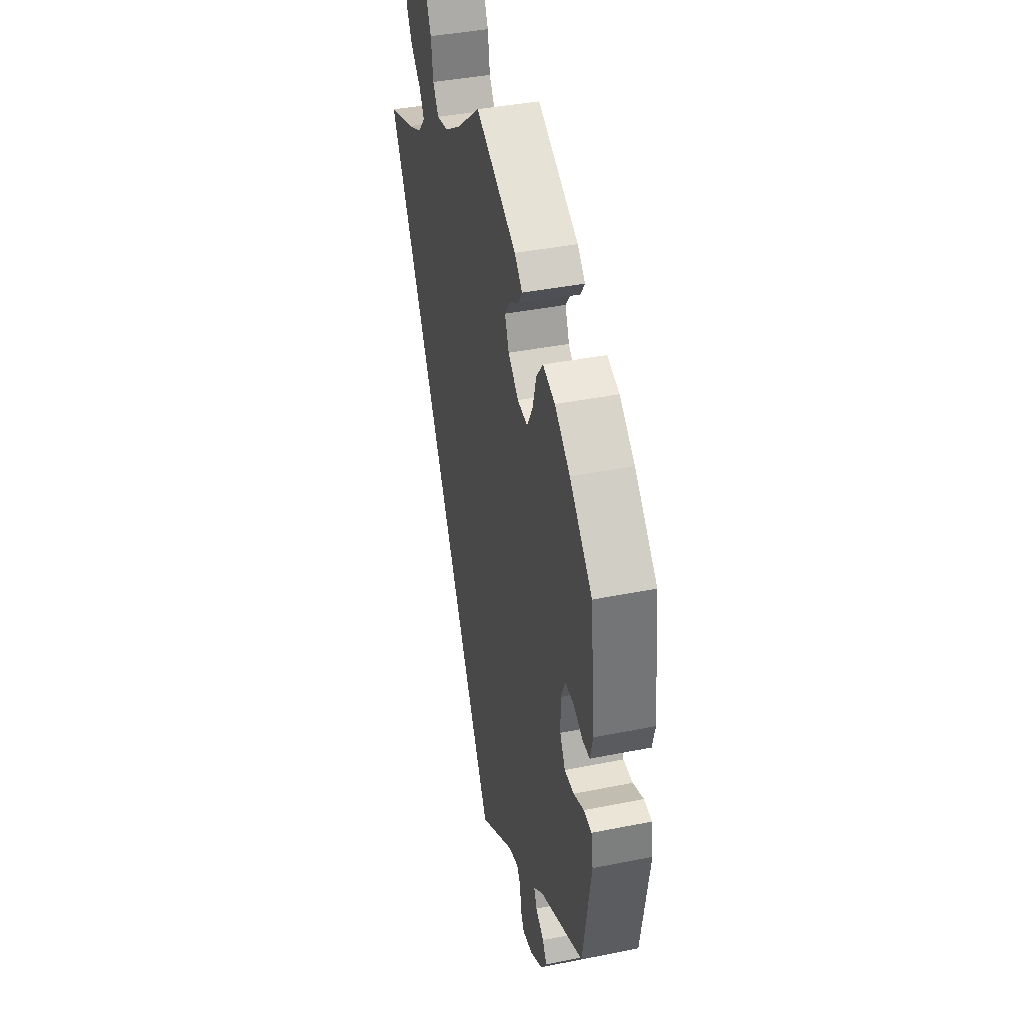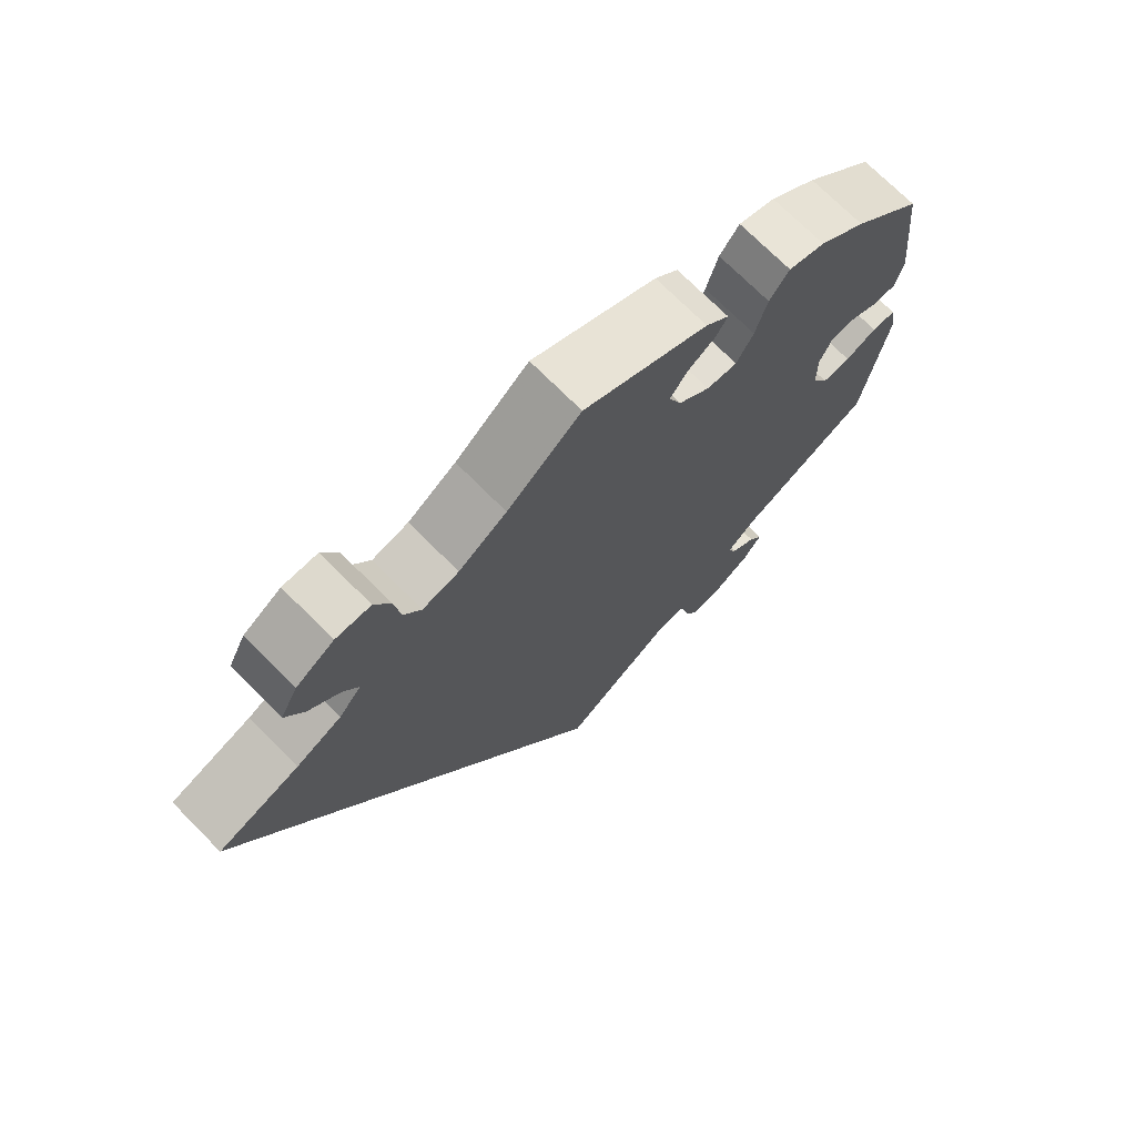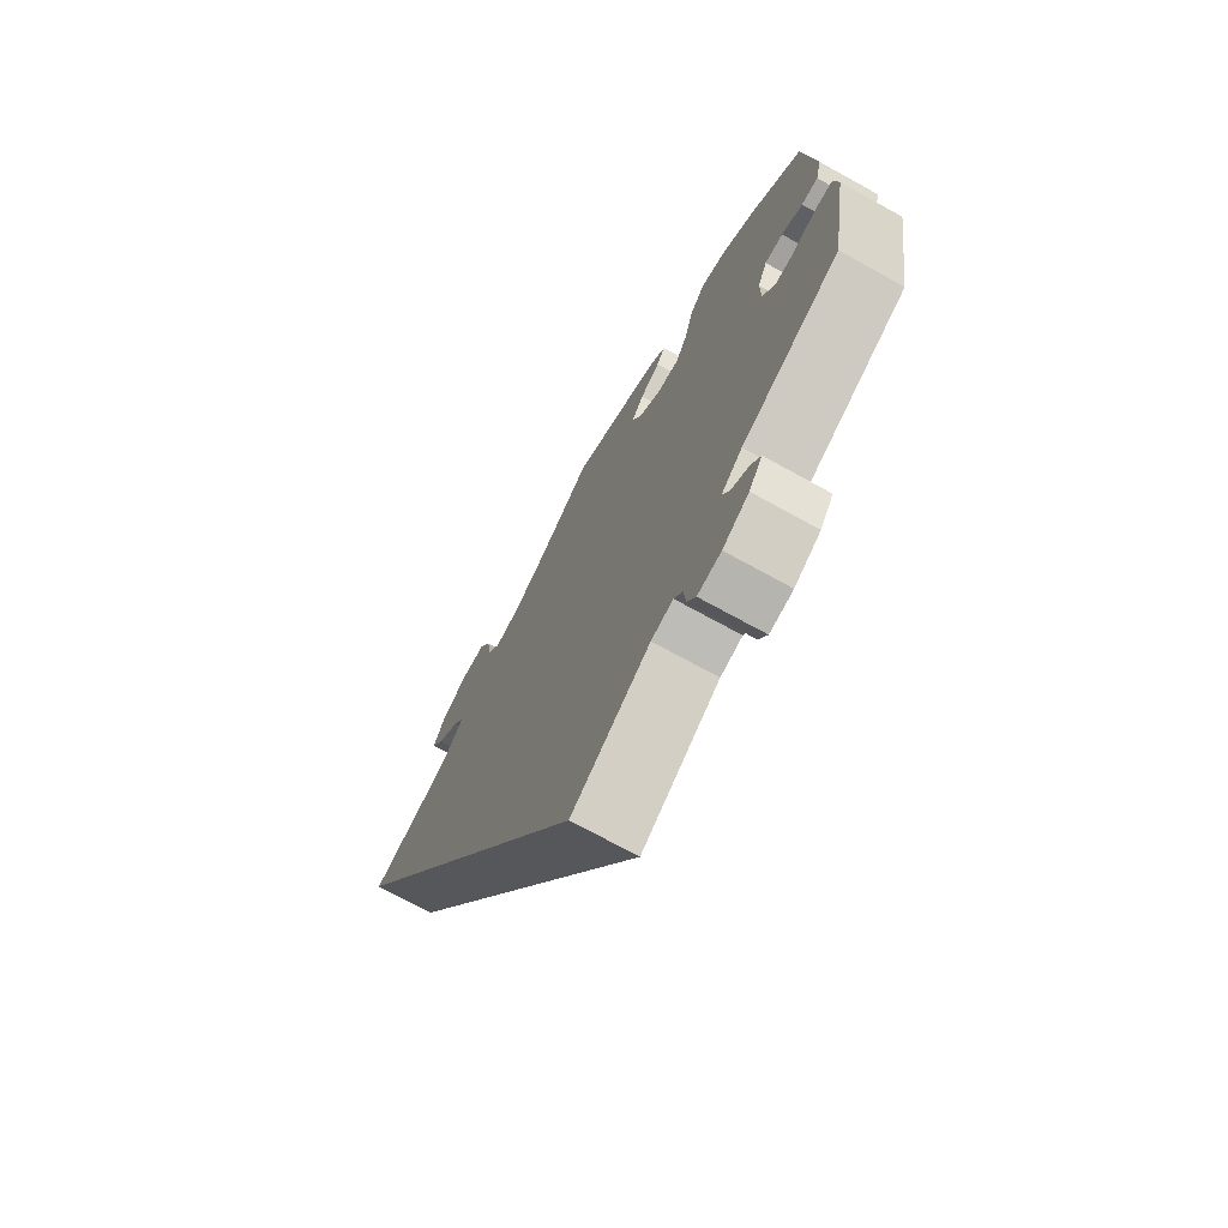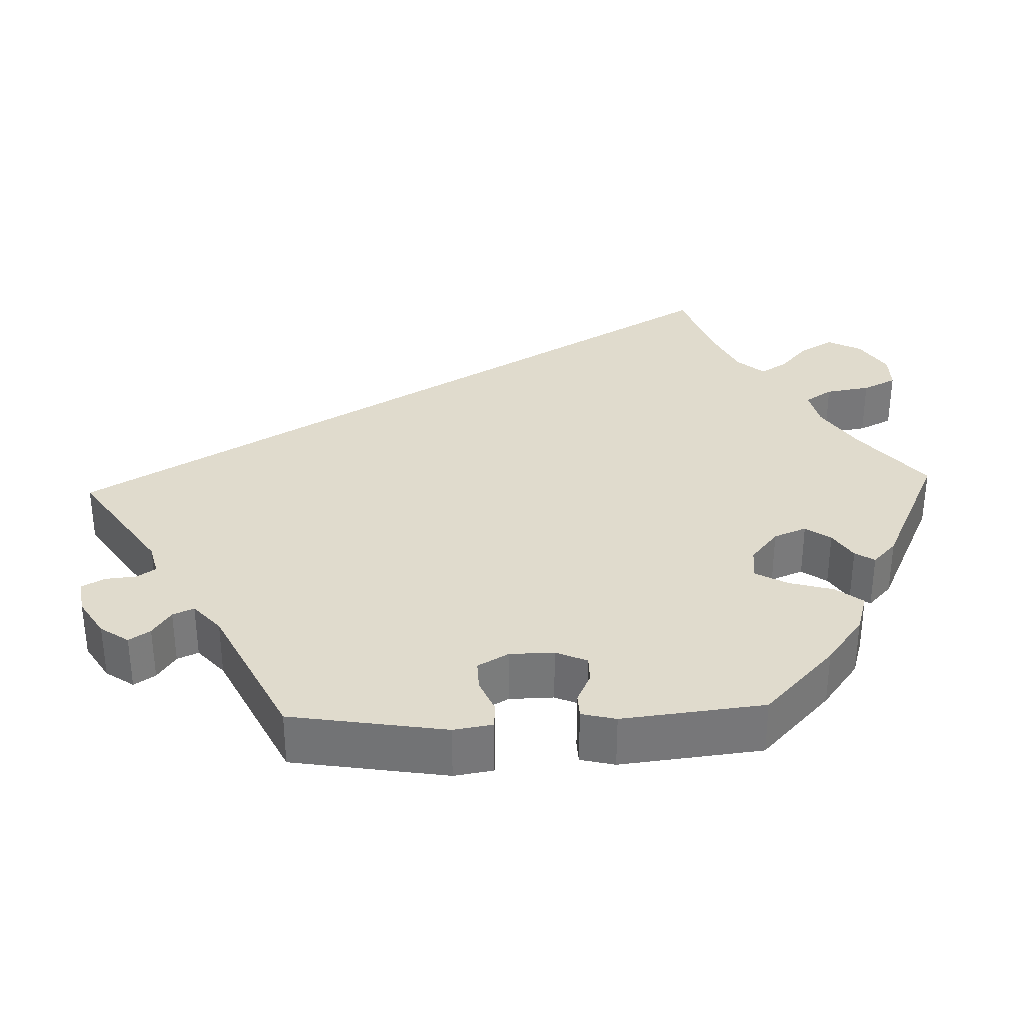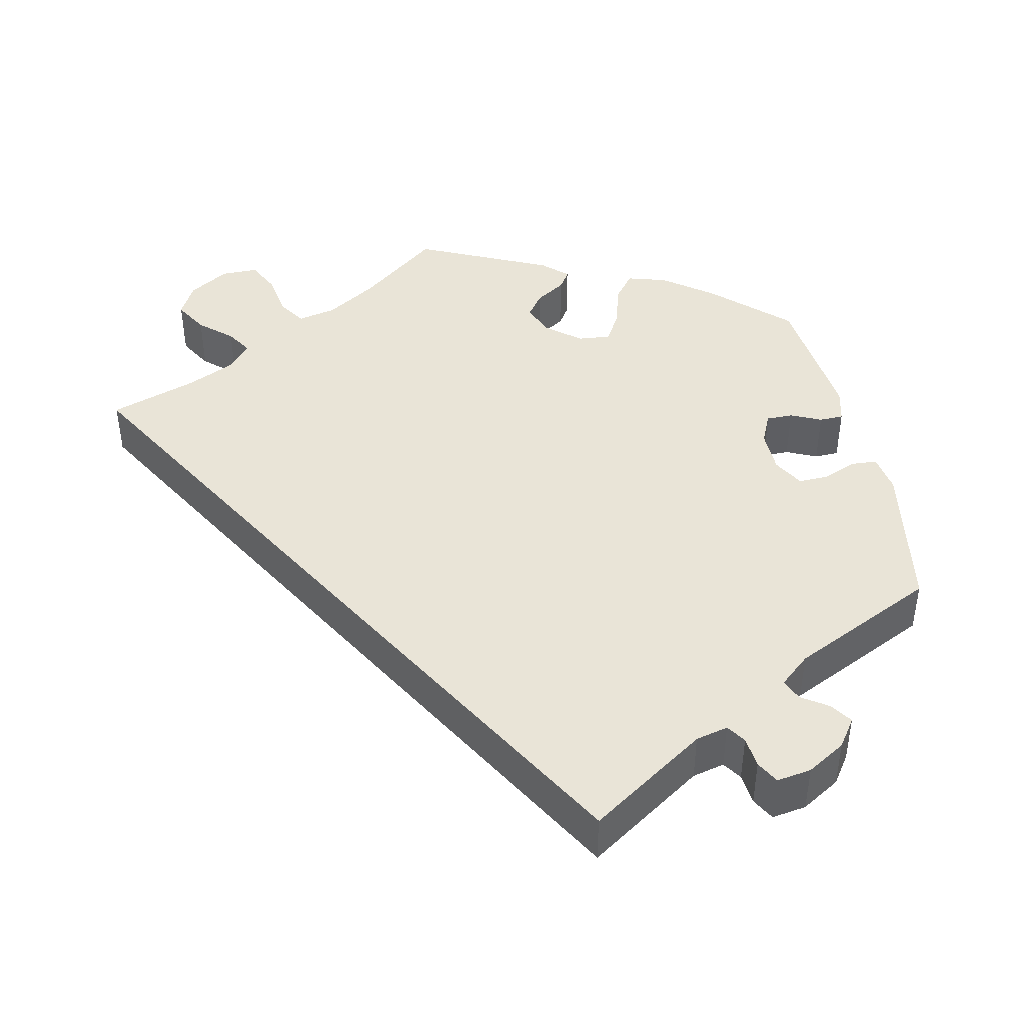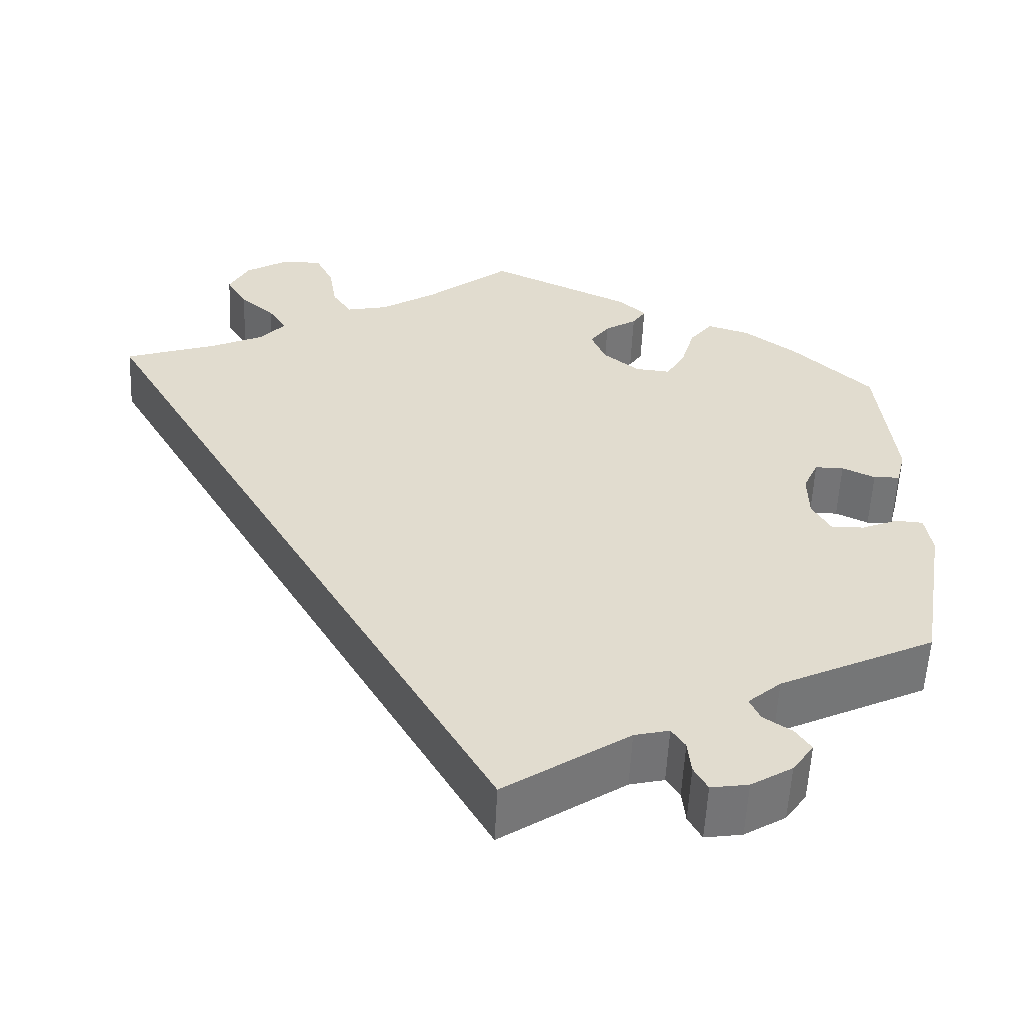
<metadata>
{"format":"obj","ext":"obj","renderer":"f3d","projection":"perspective","resolution":1024,"background":"white","views":[{"elev":40.3,"azim":-103.9,"up":"+Z"},{"elev":71.9,"azim":135.3,"up":"+Z"},{"elev":-72.0,"azim":-118.9,"up":"+Z"},{"elev":33.2,"azim":-92.2,"up":"+Y"},{"elev":43.2,"azim":168.1,"up":"+Y"},{"elev":-56.3,"azim":177.3,"up":"+Z"}]}
</metadata>
<code>
v -0.407 0.07 0.377
v -0.344 0.07 0.424
v -0.294 0.07 0.439
v -0.267 0.07 0.404
v -0.251 0.07 0.348
v -0.228 0.07 0.307
v -0.186 0.07 0.311
v -0.143 0.07 0.346
v -0.126 0.07 0.388
v -0.149 0.07 0.42
v -0.187 0.07 0.444
v -0.203 0.07 0.469
v -0.171 0.07 0.499
v -0.001 0.07 0.578
v 0.099 0.07 0.497
v 0.164 0.07 0.455
v 0.213 0.07 0.444
v 0.236 0.07 0.479
v 0.245 0.07 0.536
v 0.266 0.07 0.579
v 0.313 0.07 0.579
v 0.364 0.07 0.547
v 0.387 0.07 0.503
v 0.362 0.07 0.46
v 0.321 0.07 0.424
v 0.3 0.07 0.39
v 0.33 0.07 0.356
v 0.391 0.07 0.327
v 0.5 0.07 0.289
v 0 0.07 -0.578
v -0.147 0.07 -0.479
v -0.188 0.07 -0.469
v -0.204 0.07 -0.493
v -0.208 0.07 -0.533
v -0.224 0.07 -0.562
v -0.268 0.07 -0.555
v -0.317 0.07 -0.525
v -0.342 0.07 -0.489
v -0.324 0.07 -0.462
v -0.29 0.07 -0.439
v -0.278 0.07 -0.412
v -0.317 0.07 -0.378
v -0.501 0.07 -0.289
v -0.534 0.07 -0.09
v -0.526 0.07 -0.04
v -0.493 0.07 -0.038
v -0.45 0.07 -0.056
v -0.411 0.07 -0.057
v -0.389 0.07 -0.018
v -0.388 0.07 0.039
v -0.406 0.07 0.079
v -0.44 0.07 0.079
v -0.479 0.07 0.061
v -0.51 0.07 0.062
v -0.521 0.07 0.106
v -0.501 0.07 0.288
v -0.407 0 0.377
v -0.344 0 0.424
v -0.294 0 0.439
v -0.267 0 0.404
v -0.251 0 0.348
v -0.228 0 0.307
v -0.186 0 0.311
v -0.143 0 0.346
v -0.126 0 0.388
v -0.149 0 0.42
v -0.187 0 0.444
v -0.203 0 0.469
v -0.171 0 0.499
v -0.001 0 0.578
v 0.099 0 0.497
v 0.164 0 0.455
v 0.213 0 0.444
v 0.236 0 0.479
v 0.245 0 0.536
v 0.266 0 0.579
v 0.313 0 0.579
v 0.364 0 0.547
v 0.387 0 0.503
v 0.362 0 0.46
v 0.321 0 0.424
v 0.3 0 0.39
v 0.33 0 0.356
v 0.391 0 0.327
v 0.5 0 0.289
v 0 0 -0.578
v -0.147 0 -0.479
v -0.188 0 -0.469
v -0.204 0 -0.493
v -0.208 0 -0.533
v -0.224 0 -0.562
v -0.268 0 -0.555
v -0.317 0 -0.525
v -0.342 0 -0.489
v -0.324 0 -0.462
v -0.29 0 -0.439
v -0.278 0 -0.412
v -0.317 0 -0.378
v -0.501 0 -0.289
v -0.534 0 -0.09
v -0.526 0 -0.04
v -0.493 0 -0.038
v -0.45 0 -0.056
v -0.411 0 -0.057
v -0.389 0 -0.018
v -0.388 0 0.039
v -0.406 0 0.079
v -0.44 0 0.079
v -0.479 0 0.061
v -0.51 0 0.062
v -0.521 0 0.106
v -0.501 0 0.288
f 52 53 54 55
f 51 52 55 56
f 44 45 46 47
f 42 43 44 47
f 41 42 47 48
f 37 38 39 40
f 37 40 41
f 36 37 41
f 33 34 35 36
f 32 33 36 41
f 31 32 41 48
f 28 29 30 31
f 27 28 31 48
f 22 23 24 25
f 22 25 26
f 21 22 26
f 18 19 20 21
f 17 18 21 26
f 16 17 26 27
f 12 13 14 15
f 10 11 12 15
f 9 10 15 16
f 8 9 16 27
f 2 3 4 5
f 2 5 6
f 51 56 1 2
f 50 51 2 6
f 49 50 6 7
f 27 48 49
f 7 8 27 49
f 111 110 109 108
f 112 111 108 107
f 103 102 101 100
f 103 100 99 98
f 104 103 98 97
f 96 95 94 93
f 97 96 93
f 97 93 92
f 92 91 90 89
f 97 92 89 88
f 104 97 88 87
f 87 86 85 84
f 104 87 84 83
f 81 80 79 78
f 82 81 78
f 82 78 77
f 77 76 75 74
f 82 77 74 73
f 83 82 73 72
f 71 70 69 68
f 71 68 67 66
f 72 71 66 65
f 83 72 65 64
f 61 60 59 58
f 62 61 58
f 58 57 112 107
f 62 58 107 106
f 63 62 106 105
f 105 104 83
f 105 83 64 63
f 1 57 58 2
f 2 58 59 3
f 3 59 60 4
f 4 60 61 5
f 5 61 62 6
f 6 62 63 7
f 7 63 64 8
f 8 64 65 9
f 9 65 66 10
f 10 66 67 11
f 11 67 68 12
f 12 68 69 13
f 13 69 70 14
f 14 70 71 15
f 15 71 72 16
f 16 72 73 17
f 17 73 74 18
f 18 74 75 19
f 19 75 76 20
f 20 76 77 21
f 21 77 78 22
f 22 78 79 23
f 23 79 80 24
f 24 80 81 25
f 25 81 82 26
f 26 82 83 27
f 27 83 84 28
f 28 84 85 29
f 29 85 86 30
f 30 86 87 31
f 31 87 88 32
f 32 88 89 33
f 33 89 90 34
f 34 90 91 35
f 35 91 92 36
f 36 92 93 37
f 37 93 94 38
f 38 94 95 39
f 39 95 96 40
f 40 96 97 41
f 41 97 98 42
f 42 98 99 43
f 43 99 100 44
f 44 100 101 45
f 45 101 102 46
f 46 102 103 47
f 47 103 104 48
f 48 104 105 49
f 49 105 106 50
f 50 106 107 51
f 51 107 108 52
f 52 108 109 53
f 53 109 110 54
f 54 110 111 55
f 55 111 112 56
f 56 112 57 1

</code>
